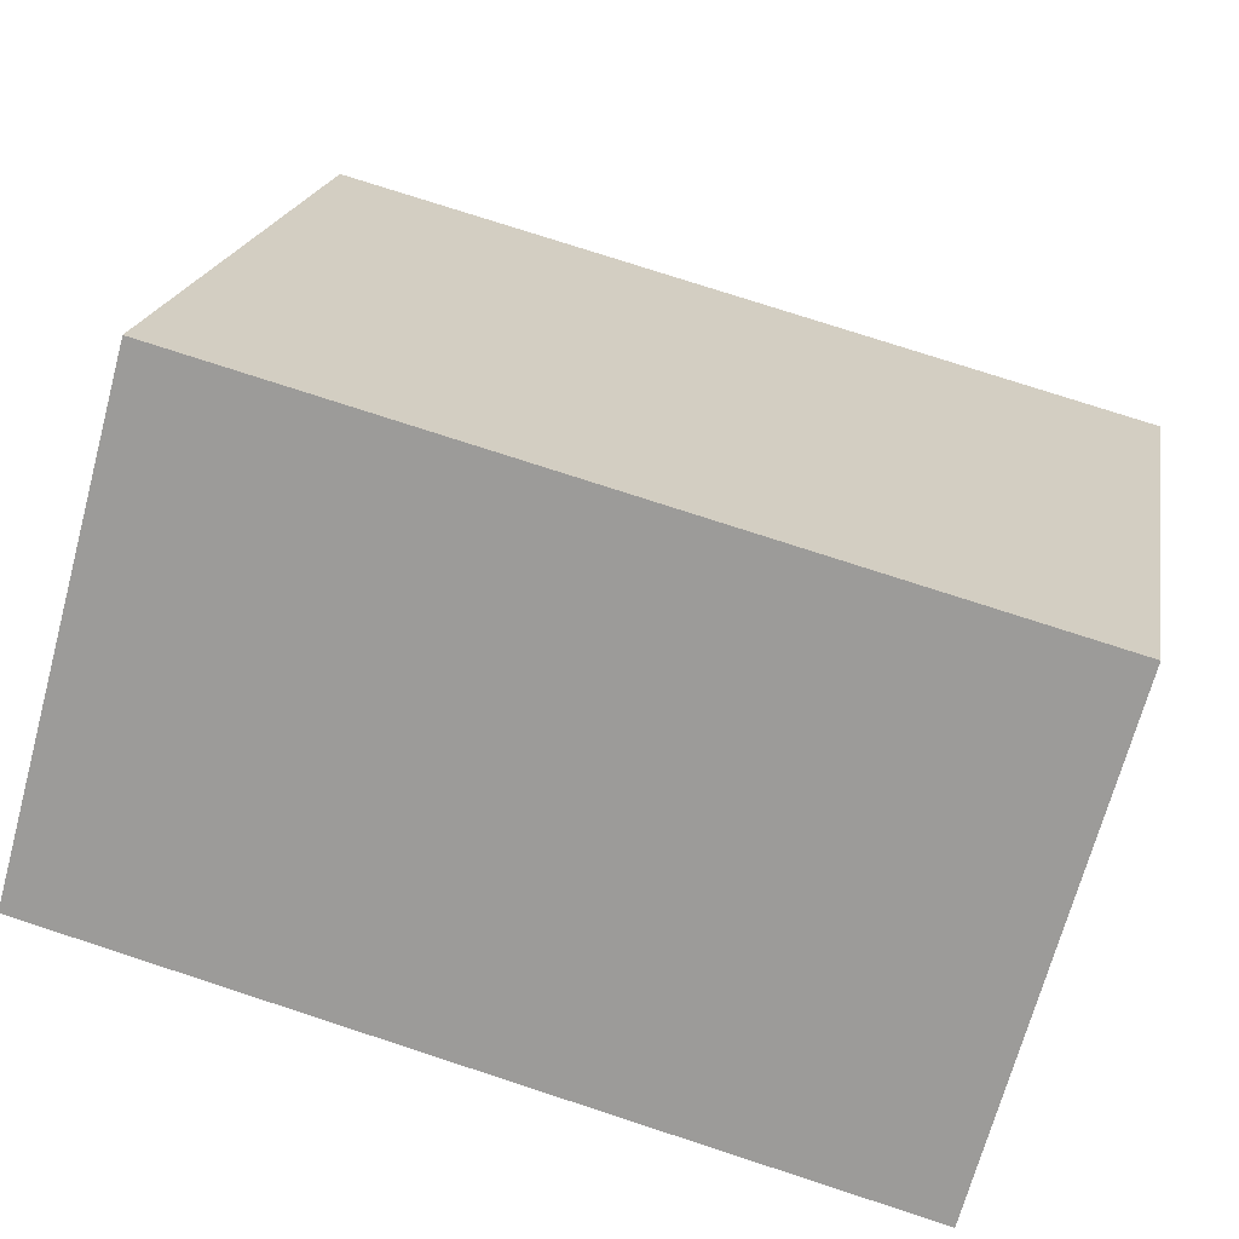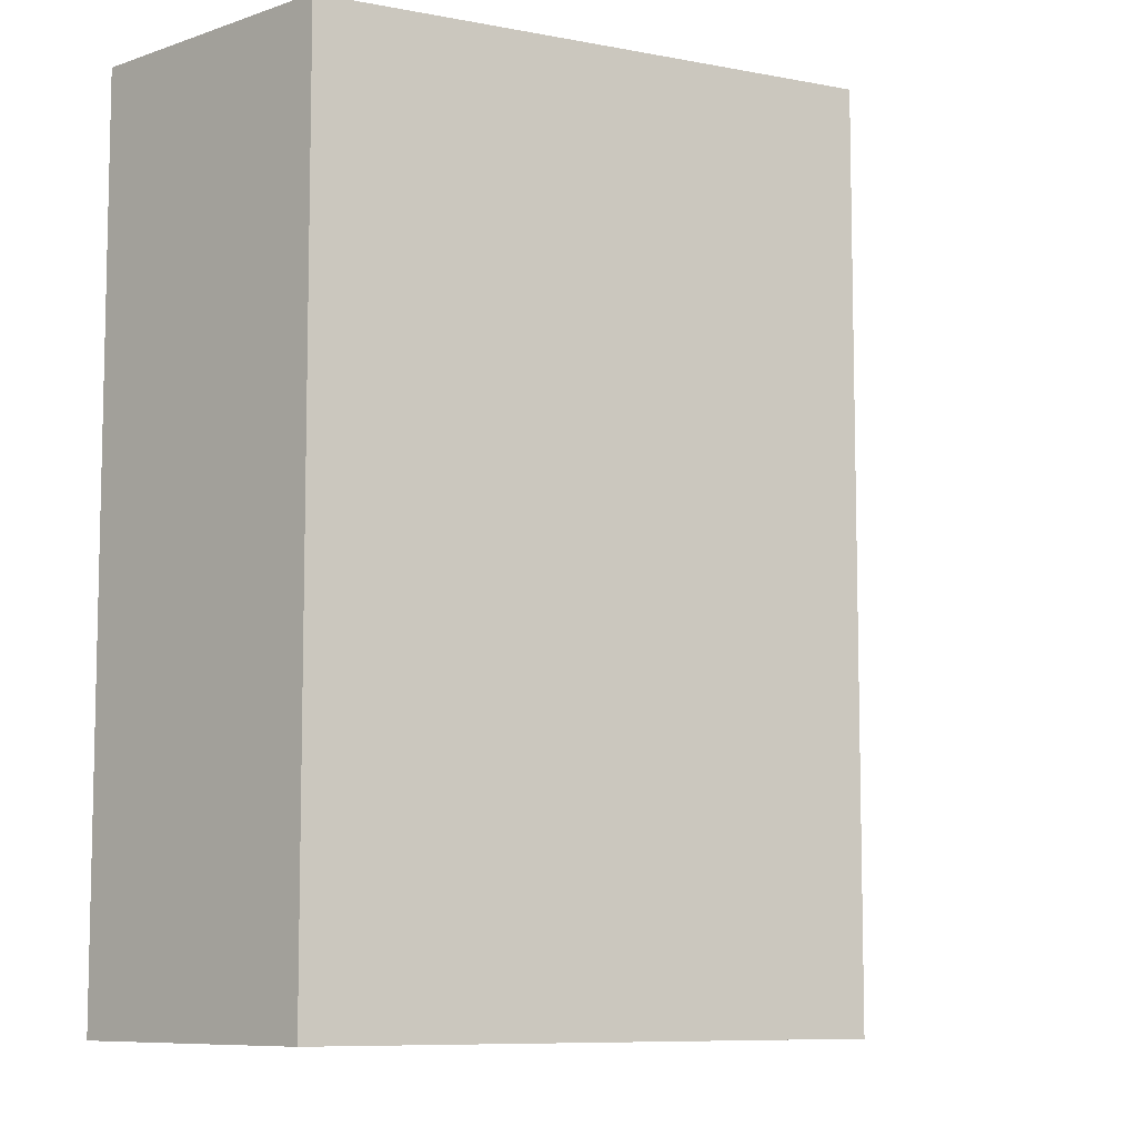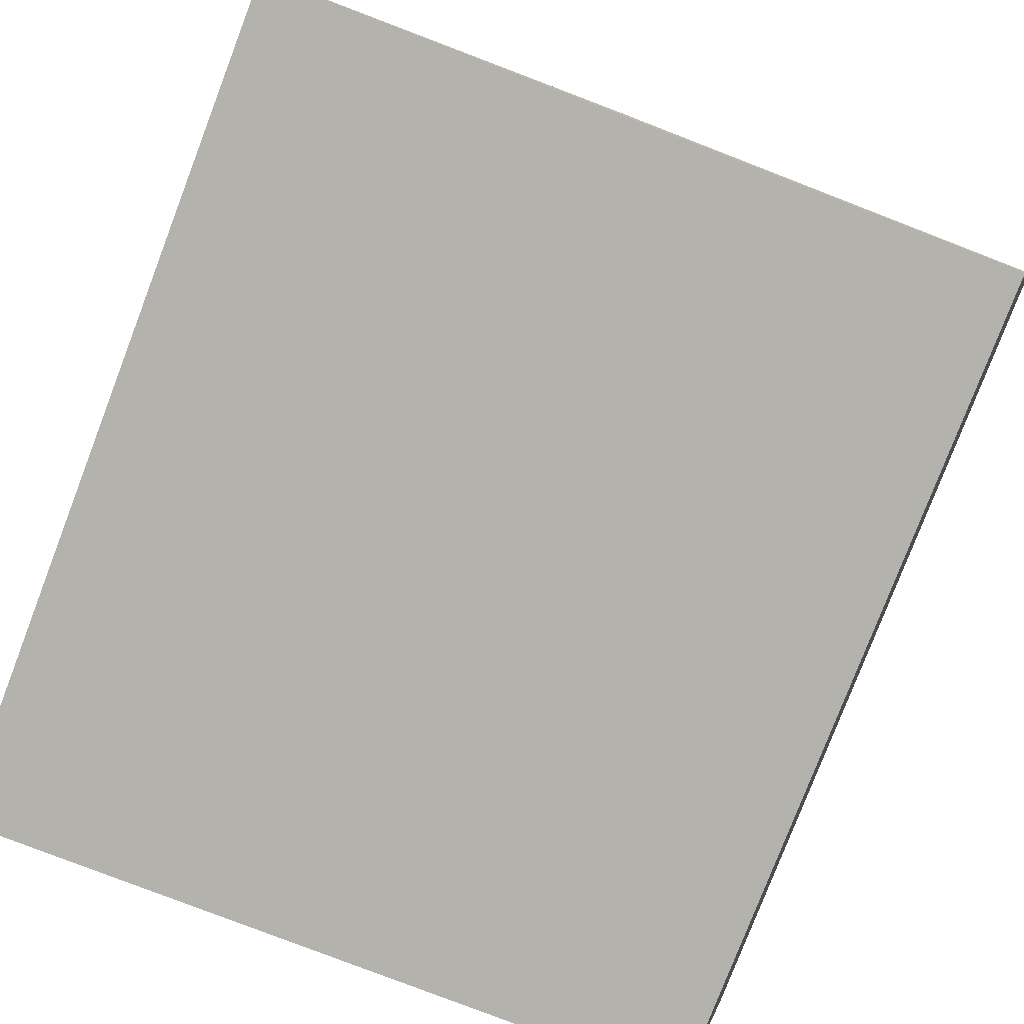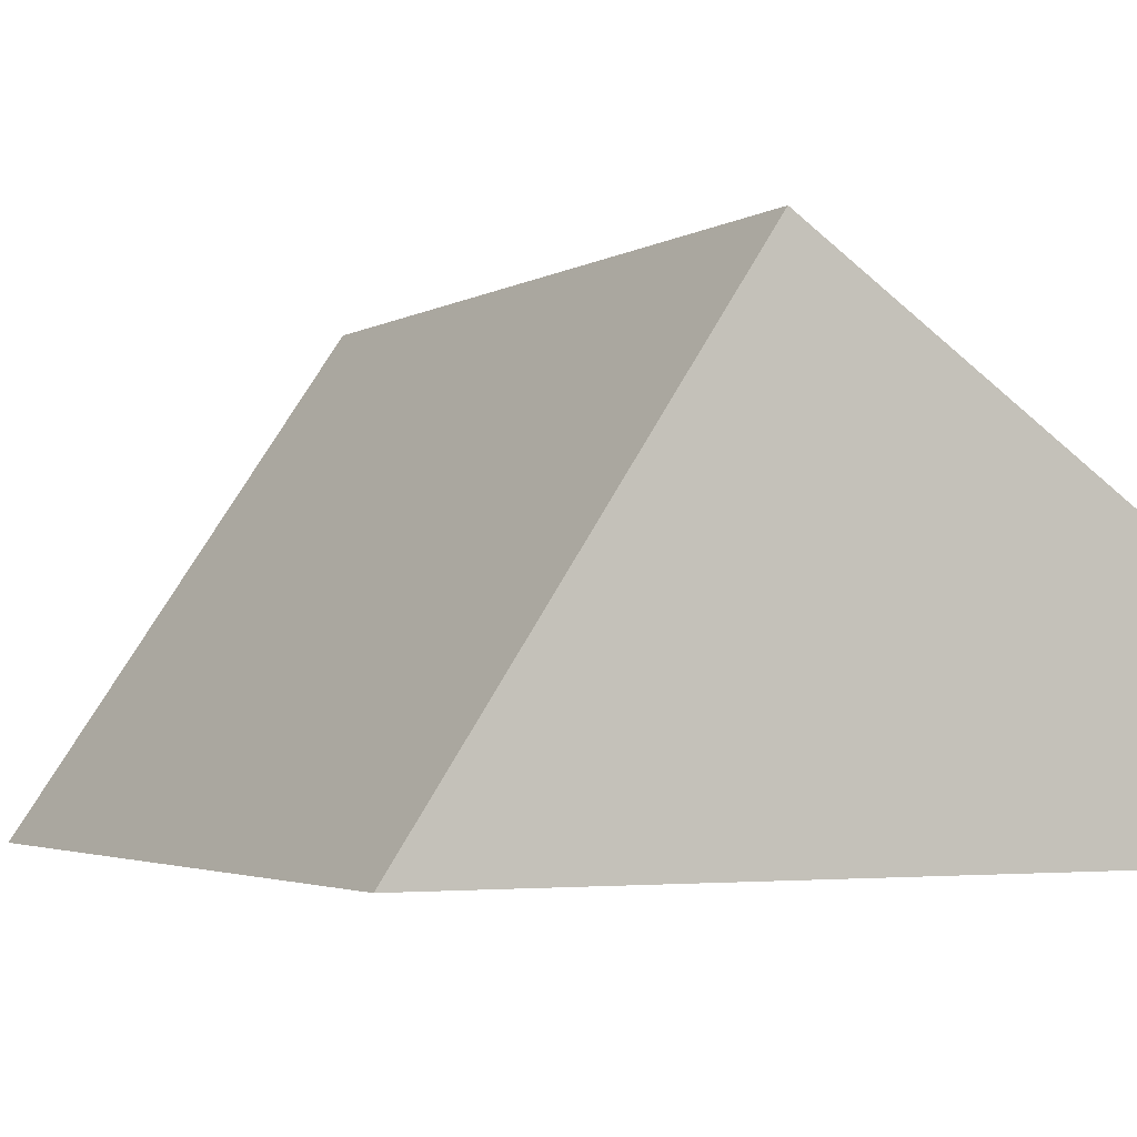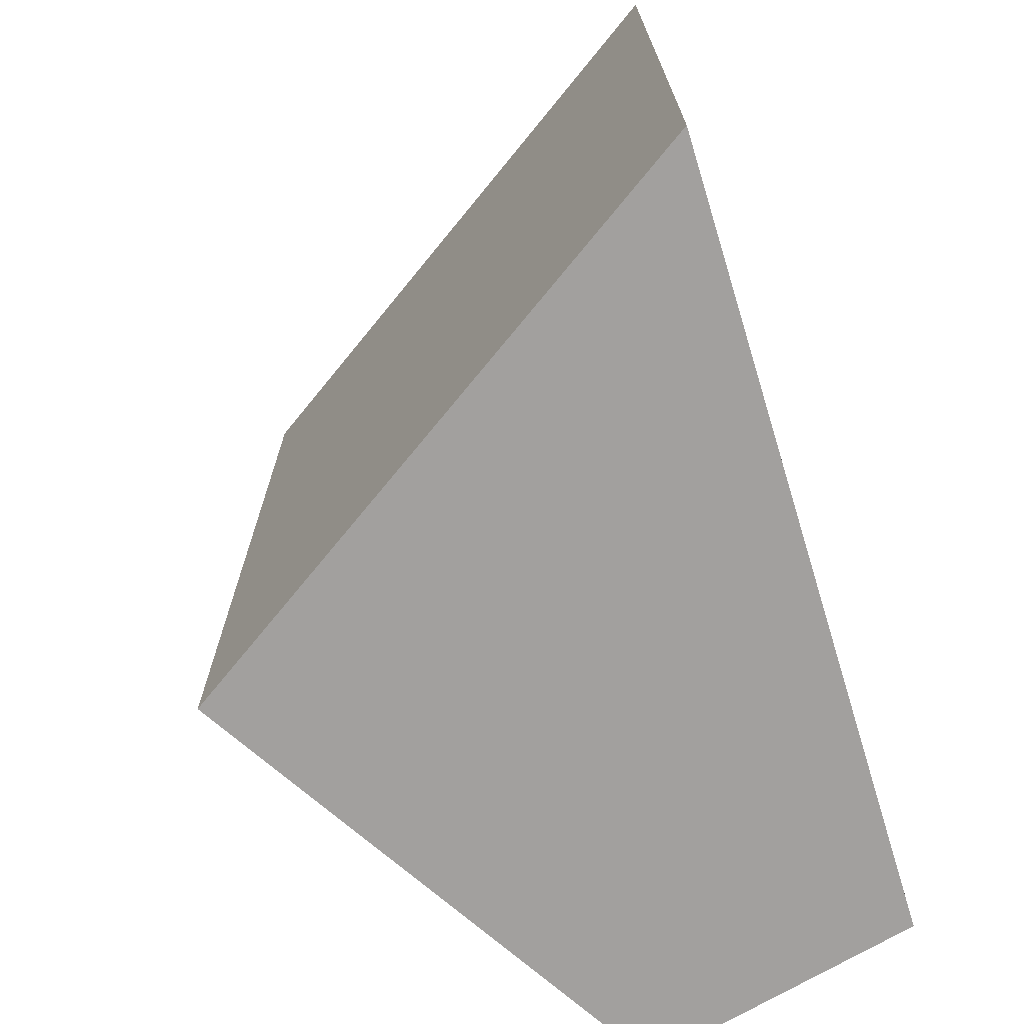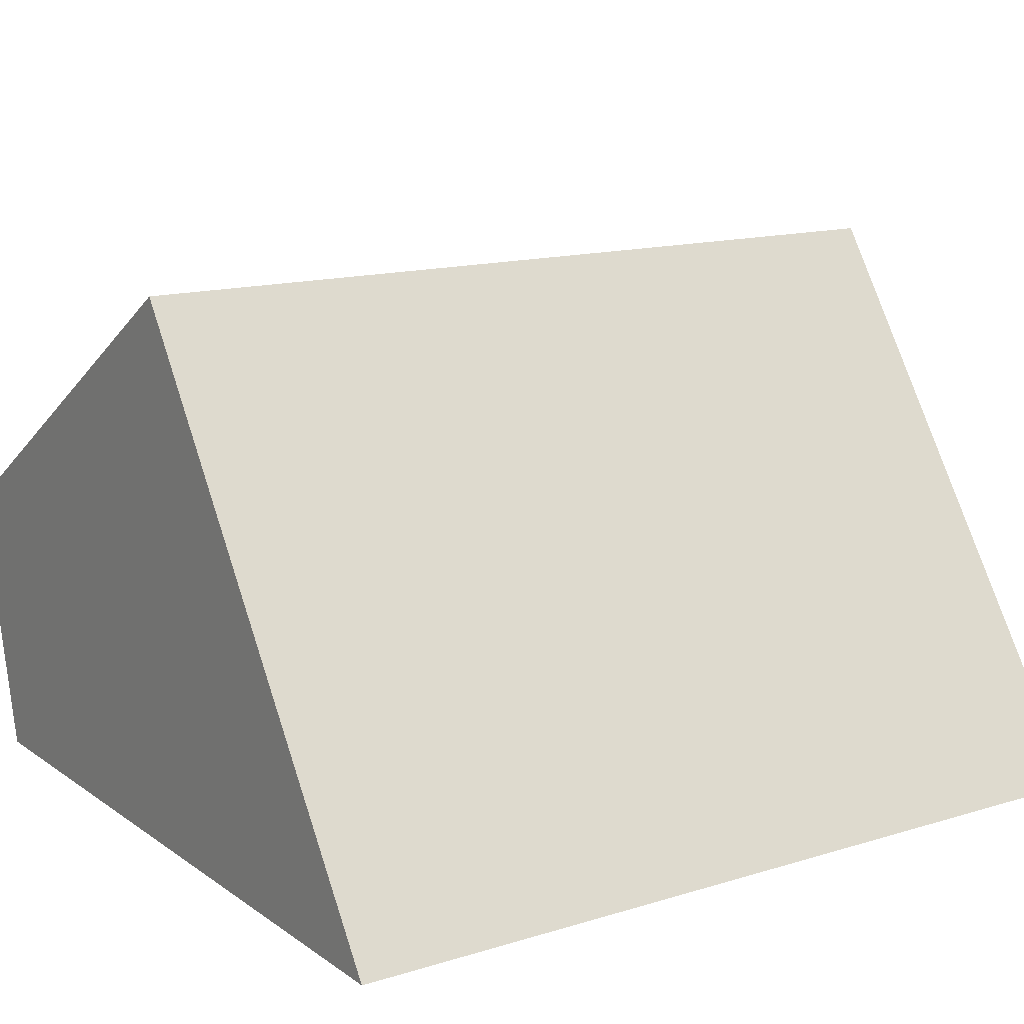
<metadata>
{"format":"obj","ext":"obj","renderer":"f3d","projection":"perspective","resolution":1024,"background":"white","views":[{"elev":77.2,"azim":-72.0,"up":"+Z"},{"elev":-8.4,"azim":-60.3,"up":"+Y"},{"elev":-79.3,"azim":159.0,"up":"+Z"},{"elev":-3.1,"azim":150.3,"up":"+Z"},{"elev":-71.9,"azim":106.6,"up":"+Y"},{"elev":14.3,"azim":56.1,"up":"+Z"}]}
</metadata>
<code>
o TextureTest2
g TextureTest
v 0 0 0
v -14.92 0 -9.467
v -12.76 0 -18.25
v 12.29 0 -18.08
v 0 28.55 0
v 12.29 28.55 -18.08
v -12.76 28.55 -18.25
v -14.92 28.55 -9.467
v -14.92 0 -9.467
v -12.76 0 -18.25
v -14.92 28.55 -9.467
v -12.76 28.55 -18.25
v 0 0 0
v -14.92 0 -9.467
v 0 28.55 0
v -14.92 28.55 -9.467
v -12.76 0 -18.25
v 12.29 0 -18.08
v -12.76 28.55 -18.25
v 12.29 28.55 -18.08
v 12.29 0 -18.08
v 0 0 0
v 12.29 28.55 -18.08
v 0 28.55 0
g TextureTest_0
f 2 3 4 1
f 19 20 18 17
f 23 24 22 21
g TextureTest_1
f 5 6 7 8
g TextureTest_2
f 11 12 10 9
g TextureTest_3
f 15 16 14 13

</code>
